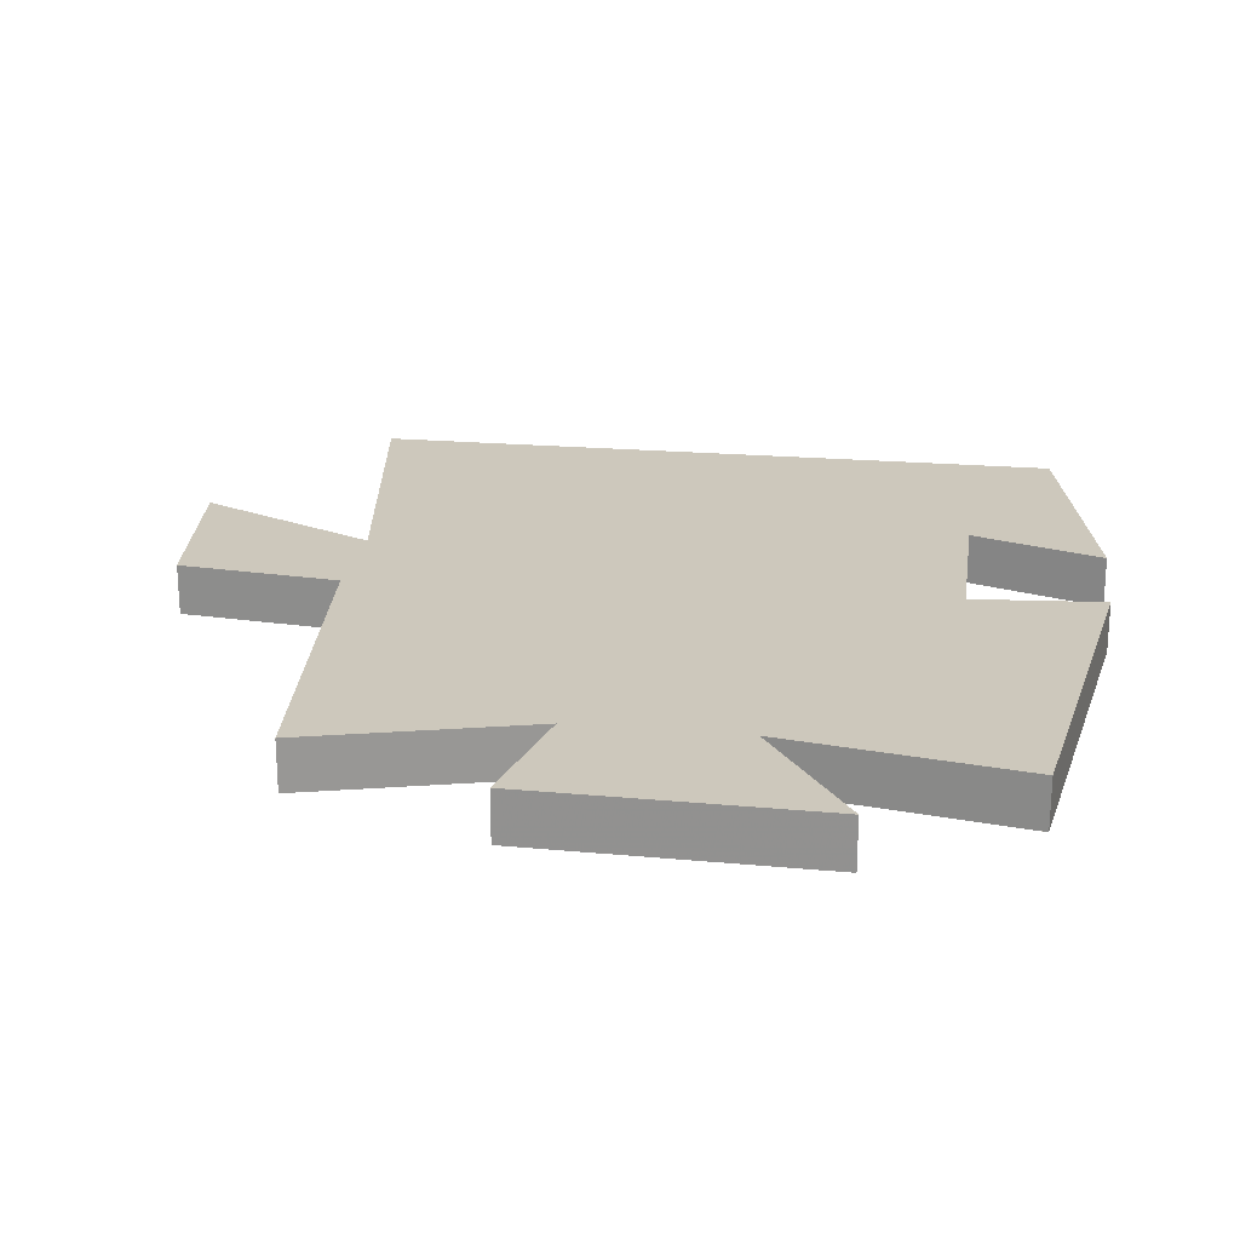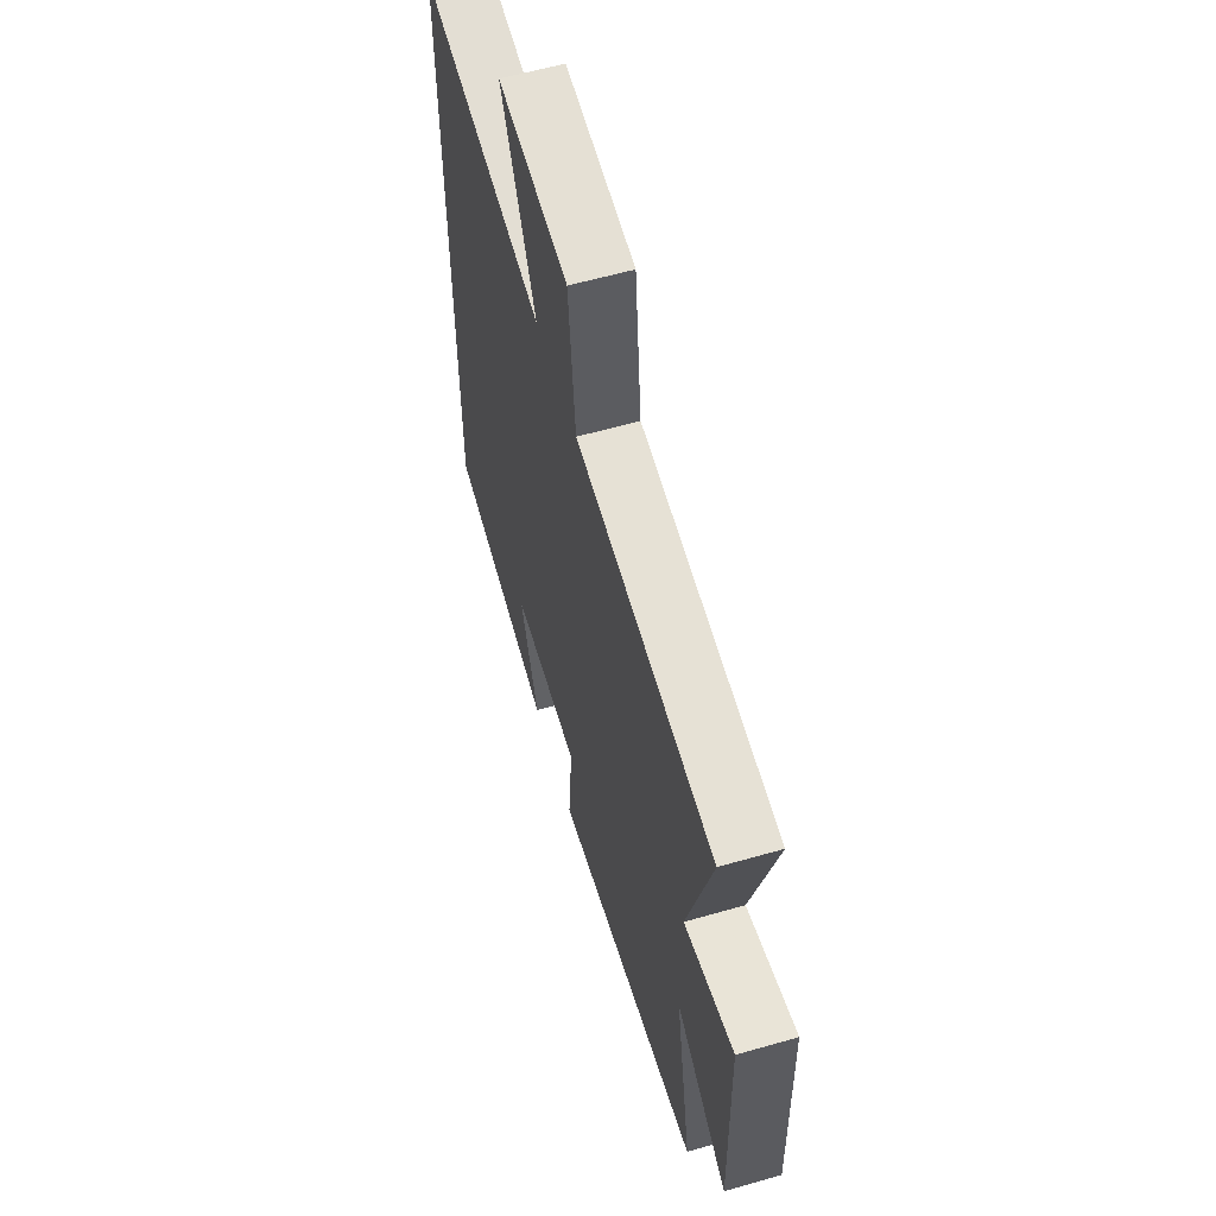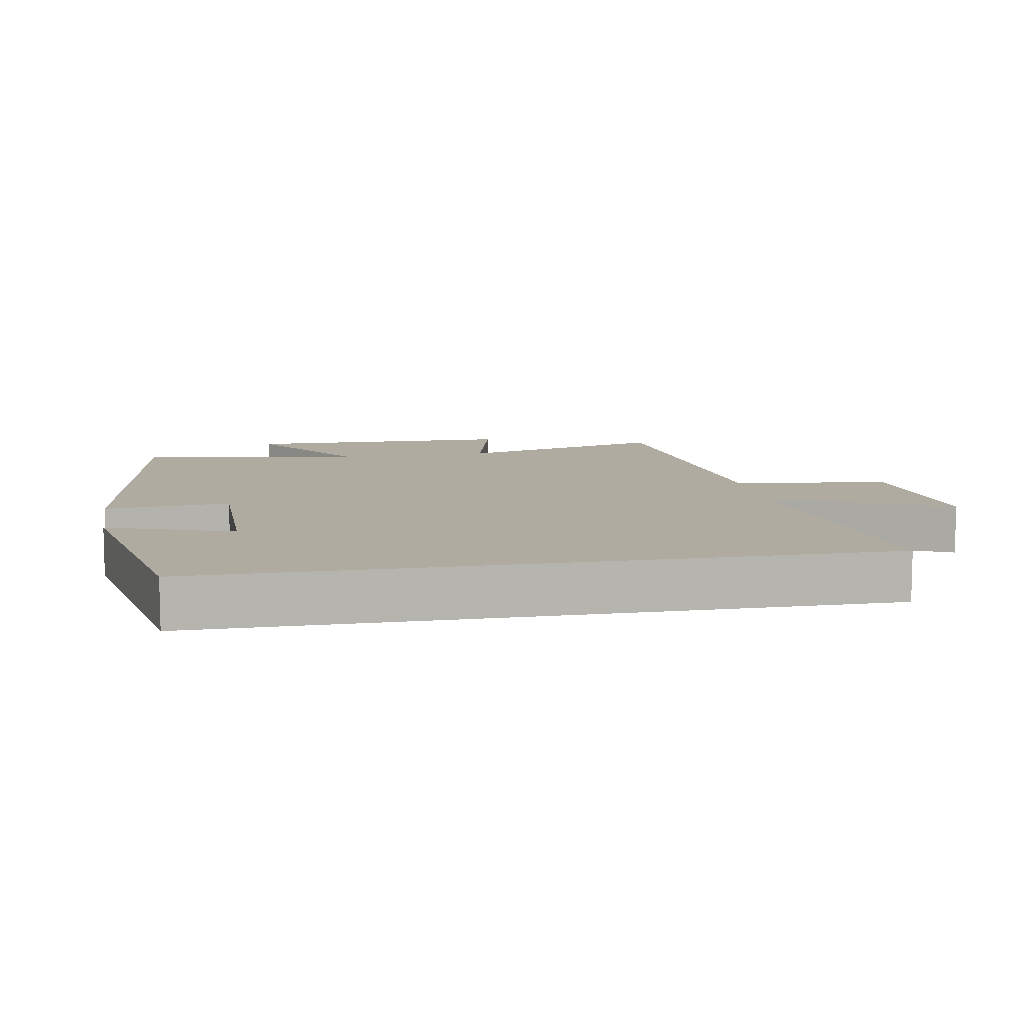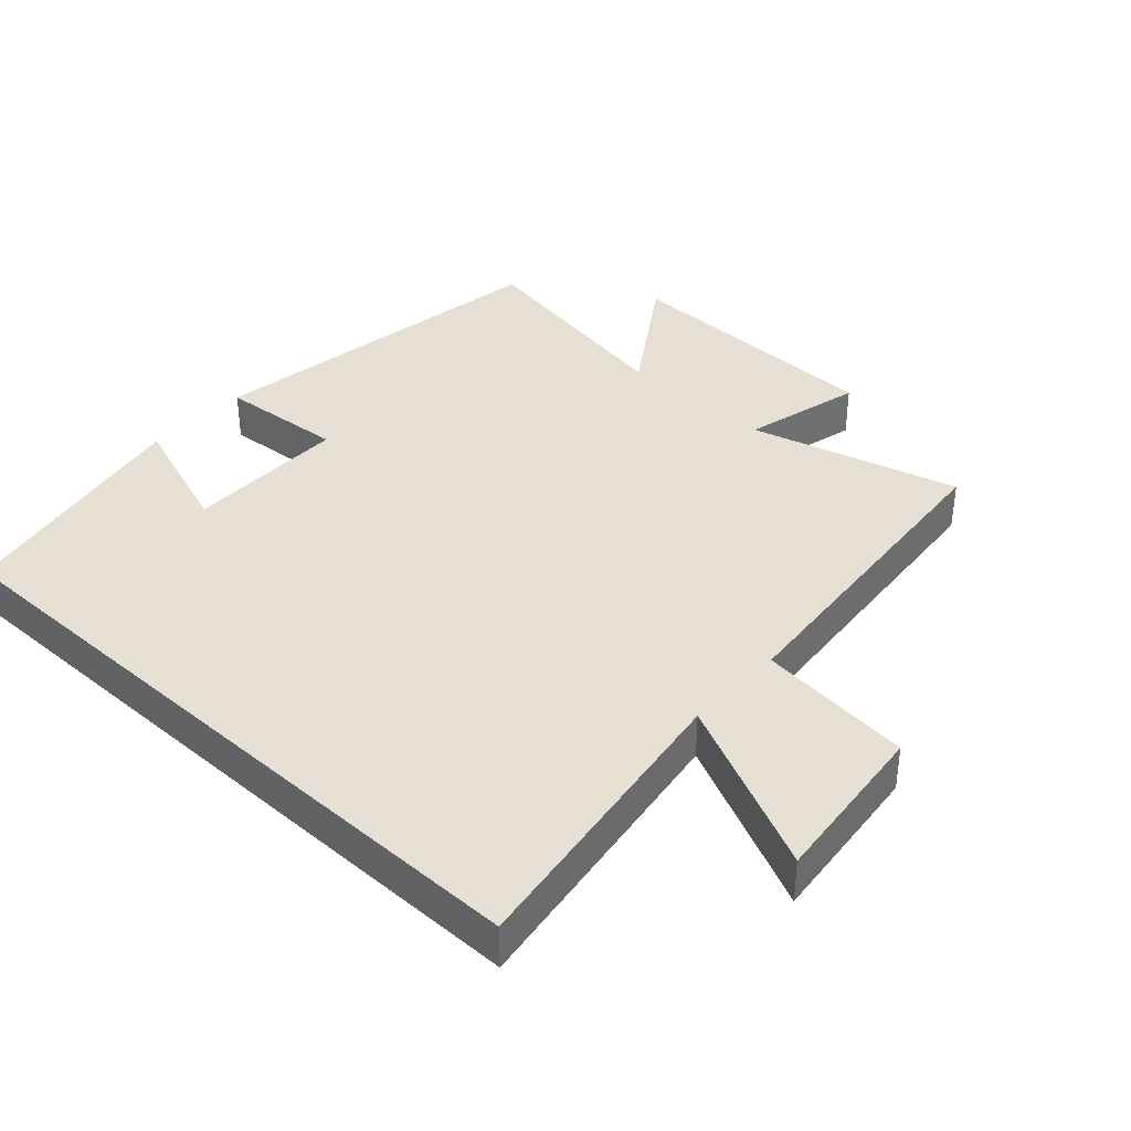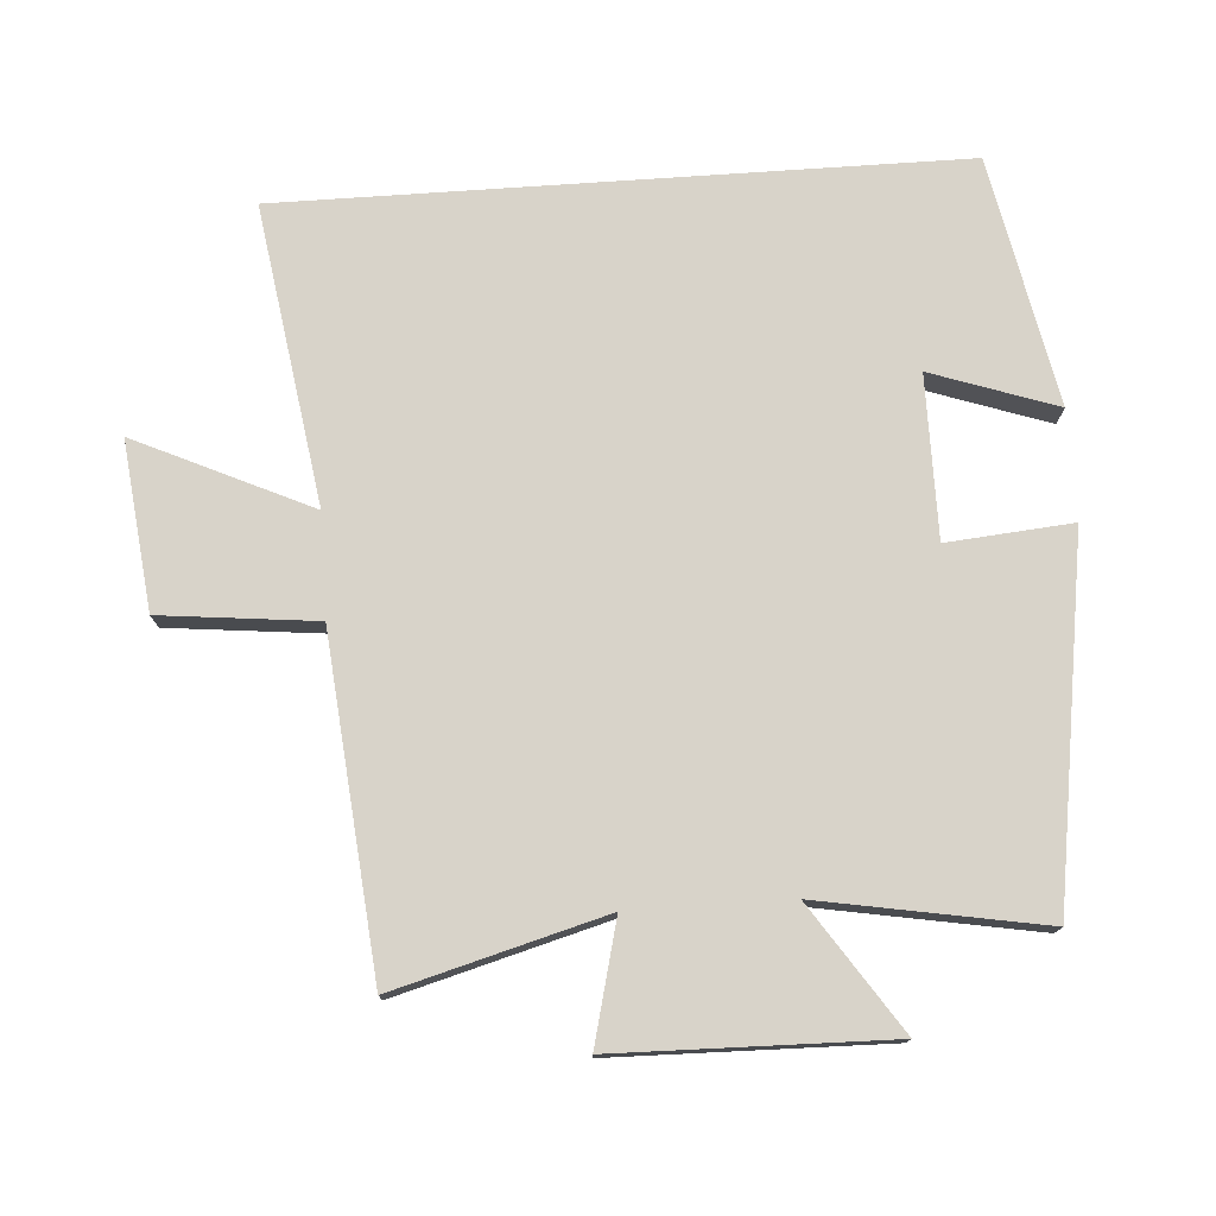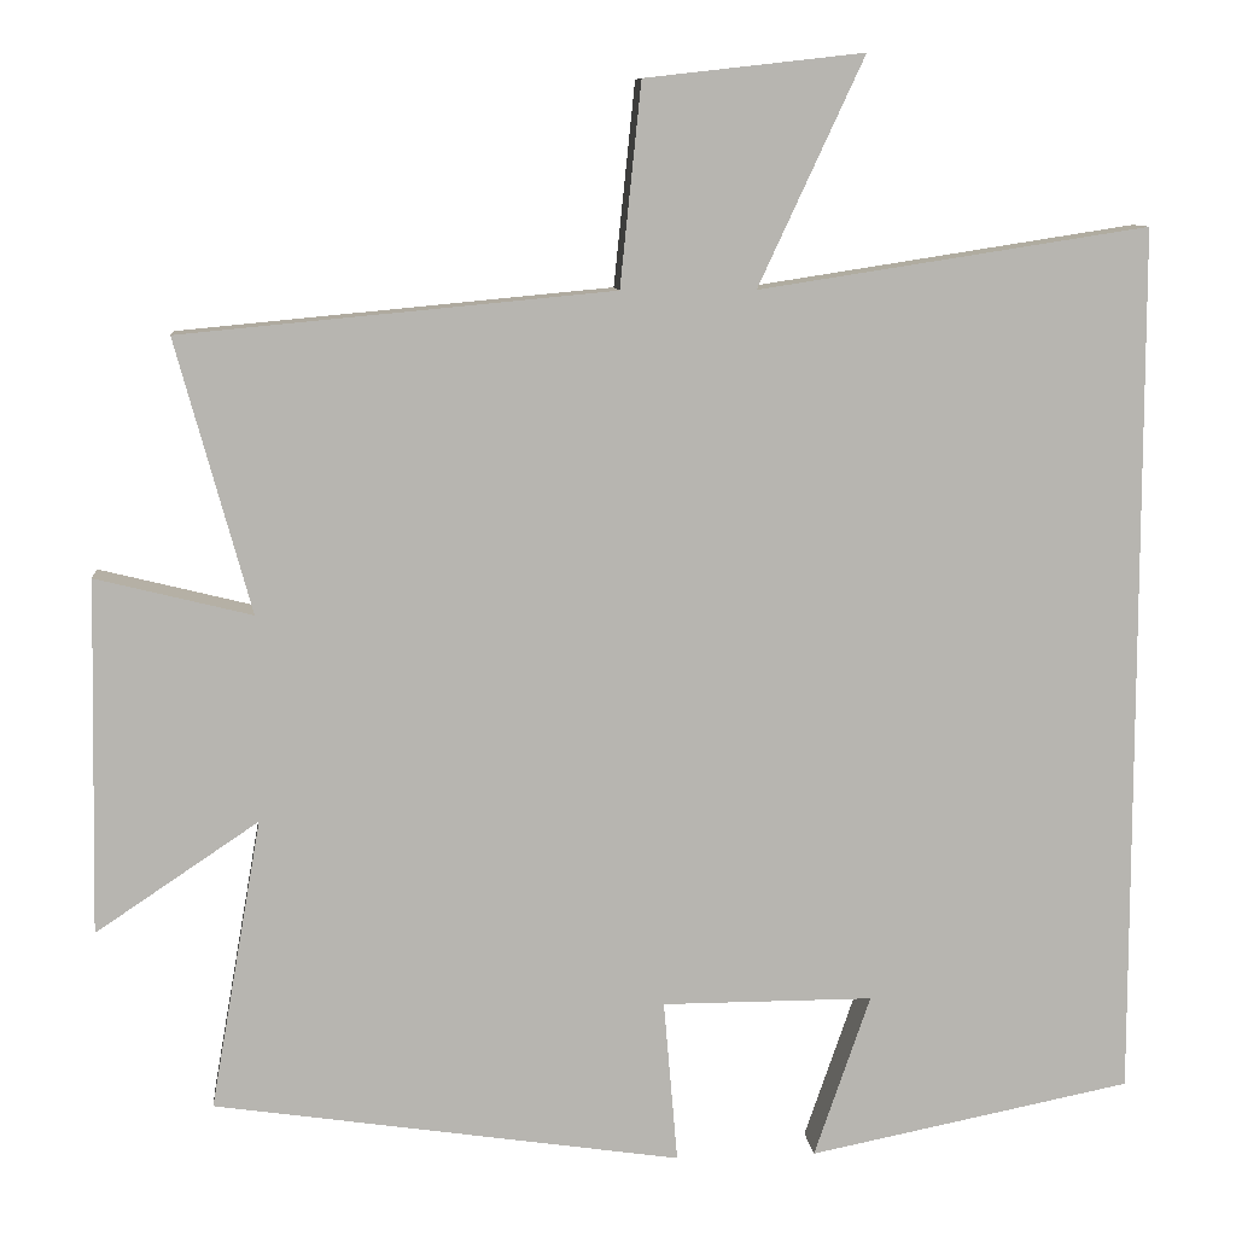
<metadata>
{"format":"obj","ext":"obj","renderer":"f3d","projection":"perspective","resolution":1024,"background":"white","views":[{"elev":22.2,"azim":98.2,"up":"+Y"},{"elev":59.6,"azim":73.6,"up":"+Z"},{"elev":9.8,"azim":-100.1,"up":"+Y"},{"elev":37.9,"azim":-47.4,"up":"+Y"},{"elev":75.9,"azim":86.1,"up":"+Y"},{"elev":9.3,"azim":174.5,"up":"+Z"}]}
</metadata>
<code>
v 0.585 0.07 0.454
v 0.5 0.07 0.144
v 0.677 0.07 0.188
v 0.685 0.07 -0.214
v 0.5 0.07 -0.09
v 0.558 0.07 -0.42
v 0.027 0.07 -0.5
v 0.043 0.07 -0.315
v -0.197 0.07 -0.315
v -0.133 0.07 -0.5
v -0.5 0.07 -0.427
v -0.5 0.07 0.568
v -0.058 0.07 0.5
v -0.178 0.07 0.758
v 0.07 0.07 0.73
v 0.094 0.07 0.5
v 0.585 0 0.454
v 0.5 0 0.144
v 0.677 0 0.188
v 0.685 0 -0.214
v 0.5 0 -0.09
v 0.558 0 -0.42
v 0.027 0 -0.5
v 0.043 0 -0.315
v -0.197 0 -0.315
v -0.133 0 -0.5
v -0.5 0 -0.427
v -0.5 0 0.568
v -0.058 0 0.5
v -0.178 0 0.758
v 0.07 0 0.73
v 0.094 0 0.5
f 13 14 15 16
f 13 16 1 2
f 12 13 2
f 11 12 2
f 9 10 11
f 9 11 2 3
f 8 9 3
f 5 6 7 8
f 5 8 3
f 3 4 5
f 32 31 30 29
f 18 17 32 29
f 18 29 28
f 18 28 27
f 27 26 25
f 19 18 27 25
f 19 25 24
f 24 23 22 21
f 19 24 21
f 21 20 19
f 1 17 18 2
f 2 18 19 3
f 3 19 20 4
f 4 20 21 5
f 5 21 22 6
f 6 22 23 7
f 7 23 24 8
f 8 24 25 9
f 9 25 26 10
f 10 26 27 11
f 11 27 28 12
f 12 28 29 13
f 13 29 30 14
f 14 30 31 15
f 15 31 32 16
f 16 32 17 1

</code>
